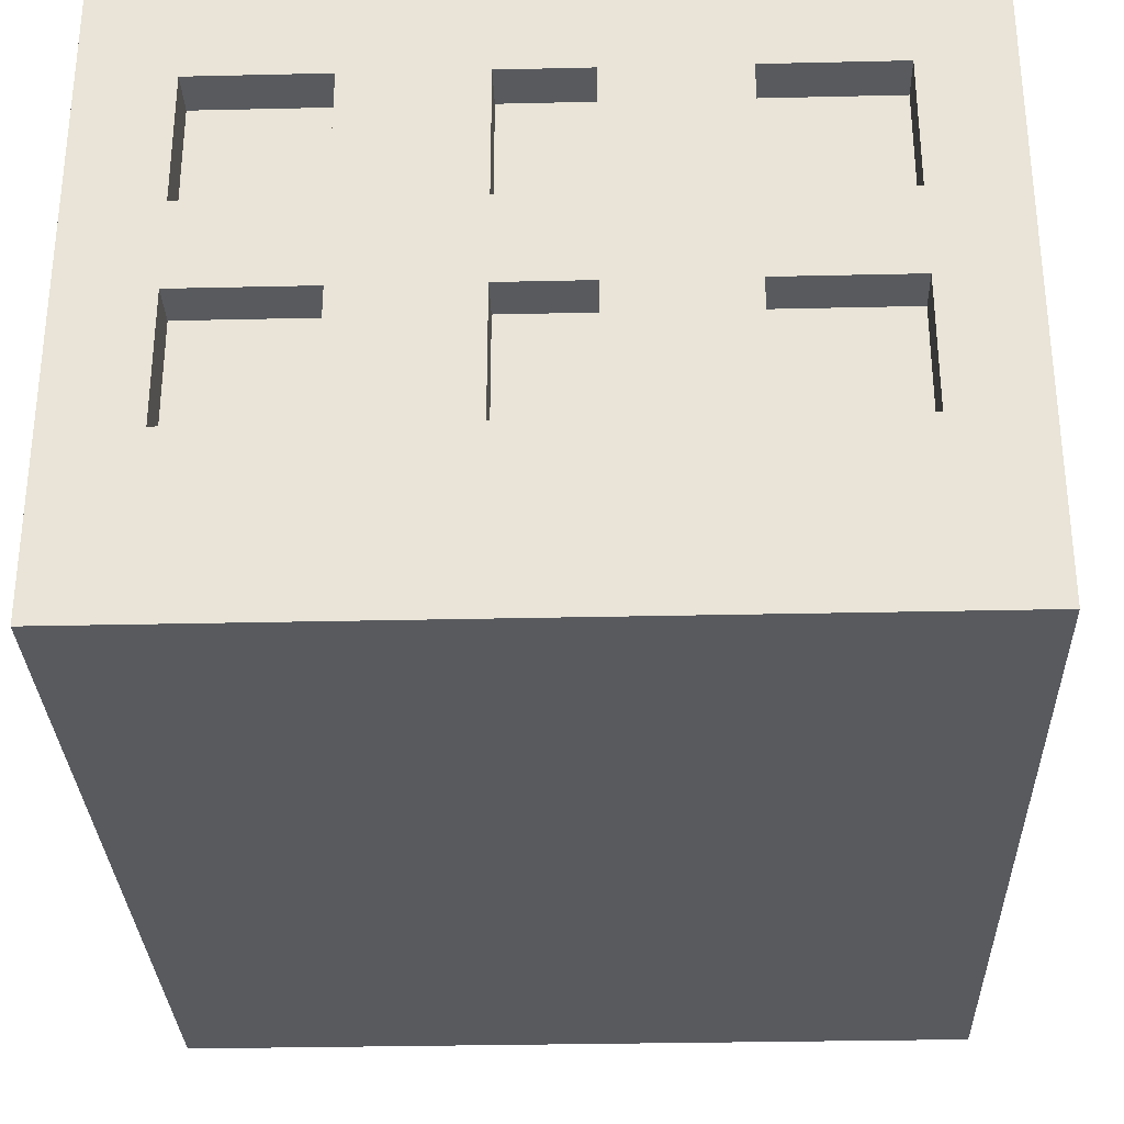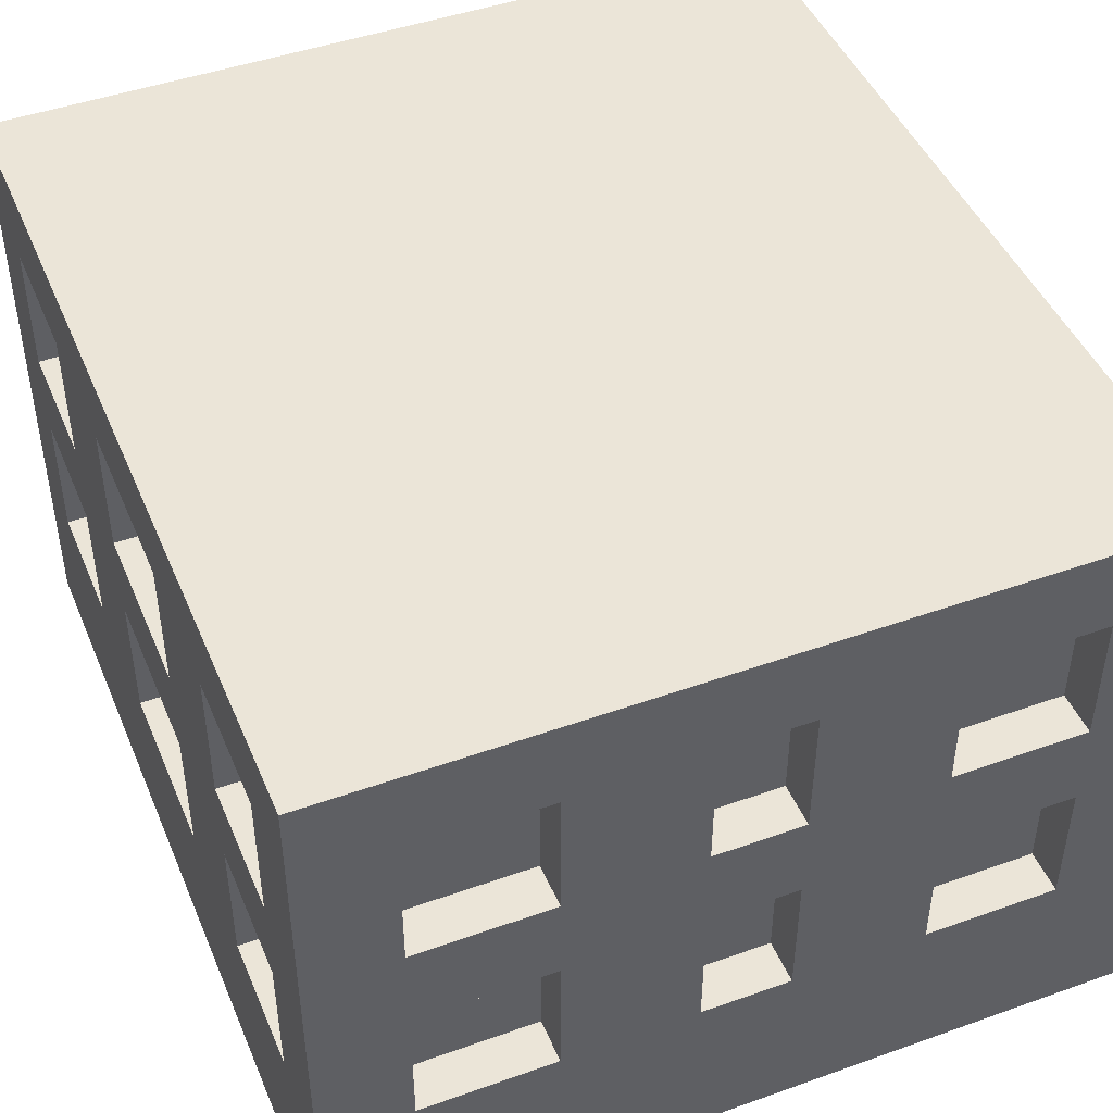
<metadata>
{"format":"obj","ext":"obj","renderer":"f3d","projection":"perspective","resolution":1024,"background":"white","views":[{"elev":-30.6,"azim":1.9,"up":"+Y"},{"elev":46.0,"azim":-22.2,"up":"+Y"}]}
</metadata>
<code>
o
v -0.9 0 1
v -0.9 0 -1
v -0.9 0.4 0.8
v -0.9 0.4 0.5
v -0.9 0.4 0.2
v -0.9 0.4 -0.2
v -0.9 0.4 -0.5
v -0.9 0.4 -0.8
v -0.9 0.7 0.8
v -0.9 0.7 0.5
v -0.9 0.7 0.2
v -0.9 0.7 -0.2
v -0.9 0.7 -0.5
v -0.9 0.7 -0.8
v -0.9 0.9 0.8
v -0.9 0.9 0.5
v -0.9 0.9 0.2
v -0.9 0.9 -0.2
v -0.9 0.9 -0.5
v -0.9 0.9 -0.8
v -0.9 1.2 0.8
v -0.9 1.2 0.5
v -0.9 1.2 0.2
v -0.9 1.2 -0.2
v -0.9 1.2 -0.5
v -0.9 1.2 -0.8
v -0.9 1.4 1
v -0.9 1.4 -1
v -0.8 0.4 0.8
v -0.8 0.4 0.5
v -0.8 0.4 0.2
v -0.8 0.4 -0.2
v -0.8 0.4 -0.5
v -0.8 0.4 -0.8
v -0.8 0.7 0.8
v -0.8 0.7 0.5
v -0.8 0.7 0.2
v -0.8 0.7 -0.2
v -0.8 0.7 -0.5
v -0.8 0.7 -0.8
v -0.8 0.9 0.8
v -0.8 0.9 0.5
v -0.8 0.9 0.2
v -0.8 0.9 -0.2
v -0.8 0.9 -0.5
v -0.8 0.9 -0.8
v -0.8 1.2 0.8
v -0.8 1.2 0.5
v -0.8 1.2 0.2
v -0.8 1.2 -0.2
v -0.8 1.2 -0.5
v -0.8 1.2 -0.8
v -0.4 0.4 1
v -0.4 0.4 0.9
v -0.4 0.4 -0.9
v -0.4 0.4 -1
v -0.4 0.7 1
v -0.4 0.7 0.9
v -0.4 0.7 -0.9
v -0.4 0.7 -1
v -0.4 0.9 1
v -0.4 0.9 0.9
v -0.4 0.9 -0.9
v -0.4 0.9 -1
v -0.4 1.2 1
v -0.4 1.2 0.9
v -0.4 1.2 -0.9
v -0.4 1.2 -1
v 0.1 0.4 1
v 0.1 0.4 0.9
v 0.1 0.4 -0.9
v 0.1 0.4 -1
v 0.1 0.7 1
v 0.1 0.7 0.9
v 0.1 0.7 -0.9
v 0.1 0.7 -1
v 0.1 0.9 1
v 0.1 0.9 0.9
v 0.1 0.9 -0.9
v 0.1 0.9 -1
v 0.1 1.2 1
v 0.1 1.2 0.9
v 0.1 1.2 -0.9
v 0.1 1.2 -1
v 0.7 0.4 1
v 0.7 0.4 0.9
v 0.7 0.4 -0.9
v 0.7 0.4 -1
v 0.7 0.7 1
v 0.7 0.7 0.9
v 0.7 0.7 -0.9
v 0.7 0.7 -1
v 0.7 0.9 1
v 0.7 0.9 0.9
v 0.7 0.9 -0.9
v 0.7 0.9 -1
v 0.7 1.2 1
v 0.7 1.2 0.9
v 0.7 1.2 -0.9
v 0.7 1.2 -1
v -0.7 0.4 1
v -0.7 0.4 0.9
v -0.7 0.4 -0.9
v -0.7 0.4 -1
v -0.7 0.7 1
v -0.7 0.7 0.9
v -0.7 0.7 -0.9
v -0.7 0.7 -1
v -0.7 0.9 1
v -0.7 0.9 0.9
v -0.7 0.9 -0.9
v -0.7 0.9 -1
v -0.7 1.2 1
v -0.7 1.2 0.9
v -0.7 1.2 -0.9
v -0.7 1.2 -1
v -0.1 0.4 1
v -0.1 0.4 0.9
v -0.1 0.4 -0.9
v -0.1 0.4 -1
v -0.1 0.7 1
v -0.1 0.7 0.9
v -0.1 0.7 -0.9
v -0.1 0.7 -1
v -0.1 0.9 1
v -0.1 0.9 0.9
v -0.1 0.9 -0.9
v -0.1 0.9 -1
v -0.1 1.2 1
v -0.1 1.2 0.9
v -0.1 1.2 -0.9
v -0.1 1.2 -1
v 0.4 0.4 1
v 0.4 0.4 0.9
v 0.4 0.4 -0.9
v 0.4 0.4 -1
v 0.4 0.7 1
v 0.4 0.7 0.9
v 0.4 0.7 -0.9
v 0.4 0.7 -1
v 0.4 0.9 1
v 0.4 0.9 0.9
v 0.4 0.9 -0.9
v 0.4 0.9 -1
v 0.4 1.2 1
v 0.4 1.2 0.9
v 0.4 1.2 -0.9
v 0.4 1.2 -1
v 0.8 0.4 0.8
v 0.8 0.4 0.5
v 0.8 0.4 0.2
v 0.8 0.4 -0.2
v 0.8 0.4 -0.5
v 0.8 0.4 -0.8
v 0.8 0.7 0.8
v 0.8 0.7 0.5
v 0.8 0.7 0.2
v 0.8 0.7 -0.2
v 0.8 0.7 -0.5
v 0.8 0.7 -0.8
v 0.8 0.9 0.8
v 0.8 0.9 0.5
v 0.8 0.9 0.2
v 0.8 0.9 -0.2
v 0.8 0.9 -0.5
v 0.8 0.9 -0.8
v 0.8 1.2 0.8
v 0.8 1.2 0.5
v 0.8 1.2 0.2
v 0.8 1.2 -0.2
v 0.8 1.2 -0.5
v 0.8 1.2 -0.8
v 0.9 0 1
v 0.9 0 -1
v 0.9 0.4 0.8
v 0.9 0.4 0.5
v 0.9 0.4 0.2
v 0.9 0.4 -0.2
v 0.9 0.4 -0.5
v 0.9 0.4 -0.8
v 0.9 0.7 0.8
v 0.9 0.7 0.5
v 0.9 0.7 0.2
v 0.9 0.7 -0.2
v 0.9 0.7 -0.5
v 0.9 0.7 -0.8
v 0.9 0.9 0.8
v 0.9 0.9 0.5
v 0.9 0.9 0.2
v 0.9 0.9 -0.2
v 0.9 0.9 -0.5
v 0.9 0.9 -0.8
v 0.9 1.2 0.8
v 0.9 1.2 0.5
v 0.9 1.2 0.2
v 0.9 1.2 -0.2
v 0.9 1.2 -0.5
v 0.9 1.2 -0.8
v 0.9 1.4 1
v 0.9 1.4 -1
v -0.9 0 1
v -0.9 1.4 1
v -0.7 0.4 1
v -0.7 0.7 1
v -0.7 0.9 1
v -0.7 1.2 1
v -0.4 0.4 1
v -0.4 0.7 1
v -0.4 0.9 1
v -0.4 1.2 1
v -0.1 0.4 1
v -0.1 0.7 1
v -0.1 0.9 1
v -0.1 1.2 1
v 0.1 0.4 1
v 0.1 0.7 1
v 0.1 0.9 1
v 0.1 1.2 1
v 0.4 0.4 1
v 0.4 0.7 1
v 0.4 0.9 1
v 0.4 1.2 1
v 0.7 0.4 1
v 0.7 0.7 1
v 0.7 0.9 1
v 0.7 1.2 1
v 0.9 0 1
v 0.9 1.4 1
v -0.7 0.4 0.9
v -0.7 0.7 0.9
v -0.7 0.9 0.9
v -0.7 1.2 0.9
v -0.4 0.4 0.9
v -0.4 0.7 0.9
v -0.4 0.9 0.9
v -0.4 1.2 0.9
v -0.1 0.4 0.9
v -0.1 0.7 0.9
v -0.1 0.9 0.9
v -0.1 1.2 0.9
v 0.1 0.4 0.9
v 0.1 0.7 0.9
v 0.1 0.9 0.9
v 0.1 1.2 0.9
v 0.4 0.4 0.9
v 0.4 0.7 0.9
v 0.4 0.9 0.9
v 0.4 1.2 0.9
v 0.7 0.4 0.9
v 0.7 0.7 0.9
v 0.7 0.9 0.9
v 0.7 1.2 0.9
v -0.9 0.4 0.5
v -0.9 0.7 0.5
v -0.9 0.9 0.5
v -0.9 1.2 0.5
v -0.8 0.4 0.5
v -0.8 0.7 0.5
v -0.8 0.9 0.5
v -0.8 1.2 0.5
v 0.8 0.4 0.5
v 0.8 0.7 0.5
v 0.8 0.9 0.5
v 0.8 1.2 0.5
v 0.9 0.4 0.5
v 0.9 0.7 0.5
v 0.9 0.9 0.5
v 0.9 1.2 0.5
v -0.9 0.4 -0.2
v -0.9 0.7 -0.2
v -0.9 0.9 -0.2
v -0.9 1.2 -0.2
v -0.8 0.4 -0.2
v -0.8 0.7 -0.2
v -0.8 0.9 -0.2
v -0.8 1.2 -0.2
v 0.8 0.4 -0.2
v 0.8 0.7 -0.2
v 0.8 0.9 -0.2
v 0.8 1.2 -0.2
v 0.9 0.4 -0.2
v 0.9 0.7 -0.2
v 0.9 0.9 -0.2
v 0.9 1.2 -0.2
v -0.9 0.4 -0.8
v -0.9 0.7 -0.8
v -0.9 0.9 -0.8
v -0.9 1.2 -0.8
v -0.8 0.4 -0.8
v -0.8 0.7 -0.8
v -0.8 0.9 -0.8
v -0.8 1.2 -0.8
v 0.8 0.4 -0.8
v 0.8 0.7 -0.8
v 0.8 0.9 -0.8
v 0.8 1.2 -0.8
v 0.9 0.4 -0.8
v 0.9 0.7 -0.8
v 0.9 0.9 -0.8
v 0.9 1.2 -0.8
v -0.9 0.4 0.8
v -0.9 0.7 0.8
v -0.9 0.9 0.8
v -0.9 1.2 0.8
v -0.8 0.4 0.8
v -0.8 0.7 0.8
v -0.8 0.9 0.8
v -0.8 1.2 0.8
v 0.8 0.4 0.8
v 0.8 0.7 0.8
v 0.8 0.9 0.8
v 0.8 1.2 0.8
v 0.9 0.4 0.8
v 0.9 0.7 0.8
v 0.9 0.9 0.8
v 0.9 1.2 0.8
v -0.9 0.4 0.2
v -0.9 0.7 0.2
v -0.9 0.9 0.2
v -0.9 1.2 0.2
v -0.8 0.4 0.2
v -0.8 0.7 0.2
v -0.8 0.9 0.2
v -0.8 1.2 0.2
v 0.8 0.4 0.2
v 0.8 0.7 0.2
v 0.8 0.9 0.2
v 0.8 1.2 0.2
v 0.9 0.4 0.2
v 0.9 0.7 0.2
v 0.9 0.9 0.2
v 0.9 1.2 0.2
v -0.9 0.4 -0.5
v -0.9 0.7 -0.5
v -0.9 0.9 -0.5
v -0.9 1.2 -0.5
v -0.8 0.4 -0.5
v -0.8 0.7 -0.5
v -0.8 0.9 -0.5
v -0.8 1.2 -0.5
v 0.8 0.4 -0.5
v 0.8 0.7 -0.5
v 0.8 0.9 -0.5
v 0.8 1.2 -0.5
v 0.9 0.4 -0.5
v 0.9 0.7 -0.5
v 0.9 0.9 -0.5
v 0.9 1.2 -0.5
v -0.7 0.4 -0.9
v -0.7 0.7 -0.9
v -0.7 0.9 -0.9
v -0.7 1.2 -0.9
v -0.4 0.4 -0.9
v -0.4 0.7 -0.9
v -0.4 0.9 -0.9
v -0.4 1.2 -0.9
v -0.1 0.4 -0.9
v -0.1 0.7 -0.9
v -0.1 0.9 -0.9
v -0.1 1.2 -0.9
v 0.1 0.4 -0.9
v 0.1 0.7 -0.9
v 0.1 0.9 -0.9
v 0.1 1.2 -0.9
v 0.4 0.4 -0.9
v 0.4 0.7 -0.9
v 0.4 0.9 -0.9
v 0.4 1.2 -0.9
v 0.7 0.4 -0.9
v 0.7 0.7 -0.9
v 0.7 0.9 -0.9
v 0.7 1.2 -0.9
v -0.9 0 -1
v -0.9 1.4 -1
v -0.7 0.4 -1
v -0.7 0.7 -1
v -0.7 0.9 -1
v -0.7 1.2 -1
v -0.4 0.4 -1
v -0.4 0.7 -1
v -0.4 0.9 -1
v -0.4 1.2 -1
v -0.1 0.4 -1
v -0.1 0.7 -1
v -0.1 0.9 -1
v -0.1 1.2 -1
v 0.1 0.4 -1
v 0.1 0.7 -1
v 0.1 0.9 -1
v 0.1 1.2 -1
v 0.4 0.4 -1
v 0.4 0.7 -1
v 0.4 0.9 -1
v 0.4 1.2 -1
v 0.7 0.4 -1
v 0.7 0.7 -1
v 0.7 0.9 -1
v 0.7 1.2 -1
v 0.9 0 -1
v 0.9 1.4 -1
v -0.9 0 1
v 0.9 0 1
v -0.8 0 0.9
v 0.8 0 0.9
v -0.8 0 -0.9
v 0.8 0 -0.9
v -0.9 0 -1
v 0.9 0 -1
v -0.7 0.7 1
v -0.4 0.7 1
v -0.1 0.7 1
v 0.1 0.7 1
v 0.4 0.7 1
v 0.7 0.7 1
v -0.7 0.7 0.9
v -0.4 0.7 0.9
v -0.1 0.7 0.9
v 0.1 0.7 0.9
v 0.4 0.7 0.9
v 0.7 0.7 0.9
v -0.9 0.7 0.8
v -0.8 0.7 0.8
v 0.8 0.7 0.8
v 0.9 0.7 0.8
v -0.9 0.7 0.5
v -0.8 0.7 0.5
v 0.8 0.7 0.5
v 0.9 0.7 0.5
v -0.9 0.7 0.2
v -0.8 0.7 0.2
v 0.8 0.7 0.2
v 0.9 0.7 0.2
v -0.9 0.7 -0.2
v -0.8 0.7 -0.2
v 0.8 0.7 -0.2
v 0.9 0.7 -0.2
v -0.9 0.7 -0.5
v -0.8 0.7 -0.5
v 0.8 0.7 -0.5
v 0.9 0.7 -0.5
v -0.9 0.7 -0.8
v -0.8 0.7 -0.8
v 0.8 0.7 -0.8
v 0.9 0.7 -0.8
v -0.7 0.7 -0.9
v -0.4 0.7 -0.9
v -0.1 0.7 -0.9
v 0.1 0.7 -0.9
v 0.4 0.7 -0.9
v 0.7 0.7 -0.9
v -0.7 0.7 -1
v -0.4 0.7 -1
v -0.1 0.7 -1
v 0.1 0.7 -1
v 0.4 0.7 -1
v 0.7 0.7 -1
v -0.7 1.2 1
v -0.4 1.2 1
v -0.1 1.2 1
v 0.1 1.2 1
v 0.4 1.2 1
v 0.7 1.2 1
v -0.7 1.2 0.9
v -0.4 1.2 0.9
v -0.1 1.2 0.9
v 0.1 1.2 0.9
v 0.4 1.2 0.9
v 0.7 1.2 0.9
v -0.9 1.2 0.8
v -0.8 1.2 0.8
v 0.8 1.2 0.8
v 0.9 1.2 0.8
v -0.9 1.2 0.5
v -0.8 1.2 0.5
v 0.8 1.2 0.5
v 0.9 1.2 0.5
v -0.9 1.2 0.2
v -0.8 1.2 0.2
v 0.8 1.2 0.2
v 0.9 1.2 0.2
v -0.9 1.2 -0.2
v -0.8 1.2 -0.2
v 0.8 1.2 -0.2
v 0.9 1.2 -0.2
v -0.9 1.2 -0.5
v -0.8 1.2 -0.5
v 0.8 1.2 -0.5
v 0.9 1.2 -0.5
v -0.9 1.2 -0.8
v -0.8 1.2 -0.8
v 0.8 1.2 -0.8
v 0.9 1.2 -0.8
v -0.7 1.2 -0.9
v -0.4 1.2 -0.9
v -0.1 1.2 -0.9
v 0.1 1.2 -0.9
v 0.4 1.2 -0.9
v 0.7 1.2 -0.9
v -0.7 1.2 -1
v -0.4 1.2 -1
v -0.1 1.2 -1
v 0.1 1.2 -1
v 0.4 1.2 -1
v 0.7 1.2 -1
v -0.7 0.4 1
v -0.4 0.4 1
v -0.1 0.4 1
v 0.1 0.4 1
v 0.4 0.4 1
v 0.7 0.4 1
v -0.7 0.4 0.9
v -0.4 0.4 0.9
v -0.1 0.4 0.9
v 0.1 0.4 0.9
v 0.4 0.4 0.9
v 0.7 0.4 0.9
v -0.9 0.4 0.8
v -0.8 0.4 0.8
v 0.8 0.4 0.8
v 0.9 0.4 0.8
v -0.9 0.4 0.5
v -0.8 0.4 0.5
v 0.8 0.4 0.5
v 0.9 0.4 0.5
v -0.9 0.4 0.2
v -0.8 0.4 0.2
v 0.8 0.4 0.2
v 0.9 0.4 0.2
v -0.9 0.4 -0.2
v -0.8 0.4 -0.2
v 0.8 0.4 -0.2
v 0.9 0.4 -0.2
v -0.9 0.4 -0.5
v -0.8 0.4 -0.5
v 0.8 0.4 -0.5
v 0.9 0.4 -0.5
v -0.9 0.4 -0.8
v -0.8 0.4 -0.8
v 0.8 0.4 -0.8
v 0.9 0.4 -0.8
v -0.7 0.4 -0.9
v -0.4 0.4 -0.9
v -0.1 0.4 -0.9
v 0.1 0.4 -0.9
v 0.4 0.4 -0.9
v 0.7 0.4 -0.9
v -0.7 0.4 -1
v -0.4 0.4 -1
v -0.1 0.4 -1
v 0.1 0.4 -1
v 0.4 0.4 -1
v 0.7 0.4 -1
v -0.7 0.9 1
v -0.4 0.9 1
v -0.1 0.9 1
v 0.1 0.9 1
v 0.4 0.9 1
v 0.7 0.9 1
v -0.7 0.9 0.9
v -0.4 0.9 0.9
v -0.1 0.9 0.9
v 0.1 0.9 0.9
v 0.4 0.9 0.9
v 0.7 0.9 0.9
v -0.9 0.9 0.8
v -0.8 0.9 0.8
v 0.8 0.9 0.8
v 0.9 0.9 0.8
v -0.9 0.9 0.5
v -0.8 0.9 0.5
v 0.8 0.9 0.5
v 0.9 0.9 0.5
v -0.9 0.9 0.2
v -0.8 0.9 0.2
v 0.8 0.9 0.2
v 0.9 0.9 0.2
v -0.9 0.9 -0.2
v -0.8 0.9 -0.2
v 0.8 0.9 -0.2
v 0.9 0.9 -0.2
v -0.9 0.9 -0.5
v -0.8 0.9 -0.5
v 0.8 0.9 -0.5
v 0.9 0.9 -0.5
v -0.9 0.9 -0.8
v -0.8 0.9 -0.8
v 0.8 0.9 -0.8
v 0.9 0.9 -0.8
v -0.7 0.9 -0.9
v -0.4 0.9 -0.9
v -0.1 0.9 -0.9
v 0.1 0.9 -0.9
v 0.4 0.9 -0.9
v 0.7 0.9 -0.9
v -0.7 0.9 -1
v -0.4 0.9 -1
v -0.1 0.9 -1
v 0.1 0.9 -1
v 0.4 0.9 -1
v 0.7 0.9 -1
v -0.9 1.4 1
v 0.9 1.4 1
v -0.8 1.4 0.9
v 0.8 1.4 0.9
v -0.8 1.4 -0.9
v 0.8 1.4 -0.9
v -0.9 1.4 -1
v 0.9 1.4 -1
f 3 2 1
f 4 2 3
f 5 2 4
f 6 2 5
f 7 2 6
f 8 2 7
f 9 3 1
f 10 5 4
f 11 5 10
f 12 7 6
f 13 7 12
f 14 2 8
f 15 13 12
f 15 14 13
f 15 11 10
f 15 9 1
f 15 12 11
f 15 10 9
f 16 14 15
f 17 14 16
f 18 14 17
f 19 14 18
f 20 2 14
f 20 14 19
f 21 15 1
f 22 17 16
f 23 17 22
f 24 19 18
f 25 19 24
f 26 2 20
f 27 23 22
f 27 26 25
f 27 25 24
f 27 21 1
f 27 24 23
f 27 22 21
f 28 2 26
f 28 26 27
f 35 30 29
f 36 30 35
f 37 32 31
f 38 32 37
f 39 34 33
f 40 34 39
f 47 42 41
f 48 42 47
f 49 44 43
f 50 44 49
f 51 46 45
f 52 46 51
f 57 54 53
f 58 54 57
f 59 56 55
f 60 56 59
f 65 62 61
f 66 62 65
f 67 64 63
f 68 64 67
f 73 70 69
f 74 70 73
f 75 72 71
f 76 72 75
f 81 78 77
f 82 78 81
f 83 80 79
f 84 80 83
f 89 86 85
f 90 86 89
f 91 88 87
f 92 88 91
f 97 94 93
f 98 94 97
f 99 96 95
f 100 96 99
f 101 102 105
f 105 102 106
f 103 104 107
f 107 104 108
f 109 110 113
f 113 110 114
f 111 112 115
f 115 112 116
f 117 118 121
f 121 118 122
f 119 120 123
f 123 120 124
f 125 126 129
f 129 126 130
f 127 128 131
f 131 128 132
f 133 134 137
f 137 134 138
f 135 136 139
f 139 136 140
f 141 142 145
f 145 142 146
f 143 144 147
f 147 144 148
f 149 150 155
f 155 150 156
f 151 152 157
f 157 152 158
f 153 154 159
f 159 154 160
f 161 162 167
f 167 162 168
f 163 164 169
f 169 164 170
f 165 166 171
f 171 166 172
f 173 174 175
f 175 174 176
f 176 174 177
f 177 174 178
f 178 174 179
f 179 174 180
f 173 175 181
f 176 177 182
f 182 177 183
f 178 179 184
f 184 179 185
f 180 174 186
f 184 185 187
f 185 186 187
f 182 183 187
f 173 181 187
f 183 184 187
f 181 182 187
f 187 186 188
f 188 186 189
f 189 186 190
f 190 186 191
f 186 174 192
f 191 186 192
f 173 187 193
f 188 189 194
f 194 189 195
f 190 191 196
f 196 191 197
f 192 174 198
f 194 195 199
f 197 198 199
f 196 197 199
f 173 193 199
f 195 196 199
f 193 194 199
f 198 174 200
f 199 198 200
f 203 202 201
f 204 202 203
f 205 202 204
f 206 202 205
f 207 203 201
f 208 205 204
f 209 205 208
f 210 202 206
f 211 209 208
f 211 210 209
f 211 207 201
f 211 208 207
f 212 210 211
f 213 210 212
f 214 202 210
f 214 210 213
f 215 211 201
f 216 213 212
f 217 213 216
f 218 202 214
f 219 215 201
f 219 218 217
f 219 217 216
f 219 216 215
f 220 218 219
f 221 218 220
f 222 202 218
f 222 218 221
f 223 219 201
f 224 221 220
f 225 221 224
f 226 202 222
f 227 223 201
f 227 226 225
f 227 225 224
f 227 224 223
f 228 202 226
f 228 226 227
f 233 230 229
f 234 230 233
f 235 232 231
f 236 232 235
f 241 238 237
f 242 238 241
f 243 240 239
f 244 240 243
f 249 246 245
f 250 246 249
f 251 248 247
f 252 248 251
f 257 254 253
f 258 254 257
f 259 256 255
f 260 256 259
f 265 262 261
f 266 262 265
f 267 264 263
f 268 264 267
f 273 270 269
f 274 270 273
f 275 272 271
f 276 272 275
f 281 278 277
f 282 278 281
f 283 280 279
f 284 280 283
f 289 286 285
f 290 286 289
f 291 288 287
f 292 288 291
f 297 294 293
f 298 294 297
f 299 296 295
f 300 296 299
f 301 302 305
f 305 302 306
f 303 304 307
f 307 304 308
f 309 310 313
f 313 310 314
f 311 312 315
f 315 312 316
f 317 318 321
f 321 318 322
f 319 320 323
f 323 320 324
f 325 326 329
f 329 326 330
f 327 328 331
f 331 328 332
f 333 334 337
f 337 334 338
f 335 336 339
f 339 336 340
f 341 342 345
f 345 342 346
f 343 344 347
f 347 344 348
f 349 350 353
f 353 350 354
f 351 352 355
f 355 352 356
f 357 358 361
f 361 358 362
f 359 360 363
f 363 360 364
f 365 366 369
f 369 366 370
f 367 368 371
f 371 368 372
f 373 374 375
f 375 374 376
f 376 374 377
f 377 374 378
f 373 375 379
f 376 377 380
f 380 377 381
f 378 374 382
f 380 381 383
f 381 382 383
f 373 379 383
f 379 380 383
f 383 382 384
f 384 382 385
f 382 374 386
f 385 382 386
f 373 383 387
f 384 385 388
f 388 385 389
f 386 374 390
f 373 387 391
f 389 390 391
f 388 389 391
f 387 388 391
f 391 390 392
f 392 390 393
f 390 374 394
f 393 390 394
f 373 391 395
f 392 393 396
f 396 393 397
f 394 374 398
f 373 395 399
f 397 398 399
f 396 397 399
f 395 396 399
f 398 374 400
f 399 398 400
f 403 402 401
f 404 402 403
f 405 403 401
f 405 404 403
f 406 402 404
f 406 404 405
f 407 405 401
f 407 406 405
f 408 402 406
f 408 406 407
f 415 410 409
f 416 410 415
f 417 412 411
f 418 412 417
f 419 414 413
f 420 414 419
f 425 422 421
f 426 422 425
f 427 424 423
f 428 424 427
f 433 430 429
f 434 430 433
f 435 432 431
f 436 432 435
f 441 438 437
f 442 438 441
f 443 440 439
f 444 440 443
f 451 446 445
f 452 446 451
f 453 448 447
f 454 448 453
f 455 450 449
f 456 450 455
f 463 458 457
f 464 458 463
f 465 460 459
f 466 460 465
f 467 462 461
f 468 462 467
f 473 470 469
f 474 470 473
f 475 472 471
f 476 472 475
f 481 478 477
f 482 478 481
f 483 480 479
f 484 480 483
f 489 486 485
f 490 486 489
f 491 488 487
f 492 488 491
f 499 494 493
f 500 494 499
f 501 496 495
f 502 496 501
f 503 498 497
f 504 498 503
f 505 506 511
f 511 506 512
f 507 508 513
f 513 508 514
f 509 510 515
f 515 510 516
f 517 518 521
f 521 518 522
f 519 520 523
f 523 520 524
f 525 526 529
f 529 526 530
f 527 528 531
f 531 528 532
f 533 534 537
f 537 534 538
f 535 536 539
f 539 536 540
f 541 542 547
f 547 542 548
f 543 544 549
f 549 544 550
f 545 546 551
f 551 546 552
f 553 554 559
f 559 554 560
f 555 556 561
f 561 556 562
f 557 558 563
f 563 558 564
f 565 566 569
f 569 566 570
f 567 568 571
f 571 568 572
f 573 574 577
f 577 574 578
f 575 576 579
f 579 576 580
f 581 582 585
f 585 582 586
f 583 584 587
f 587 584 588
f 589 590 595
f 595 590 596
f 591 592 597
f 597 592 598
f 593 594 599
f 599 594 600
f 601 602 603
f 603 602 604
f 601 603 605
f 603 604 605
f 604 602 606
f 605 604 606
f 601 605 607
f 605 606 607
f 606 602 608
f 607 606 608

</code>
